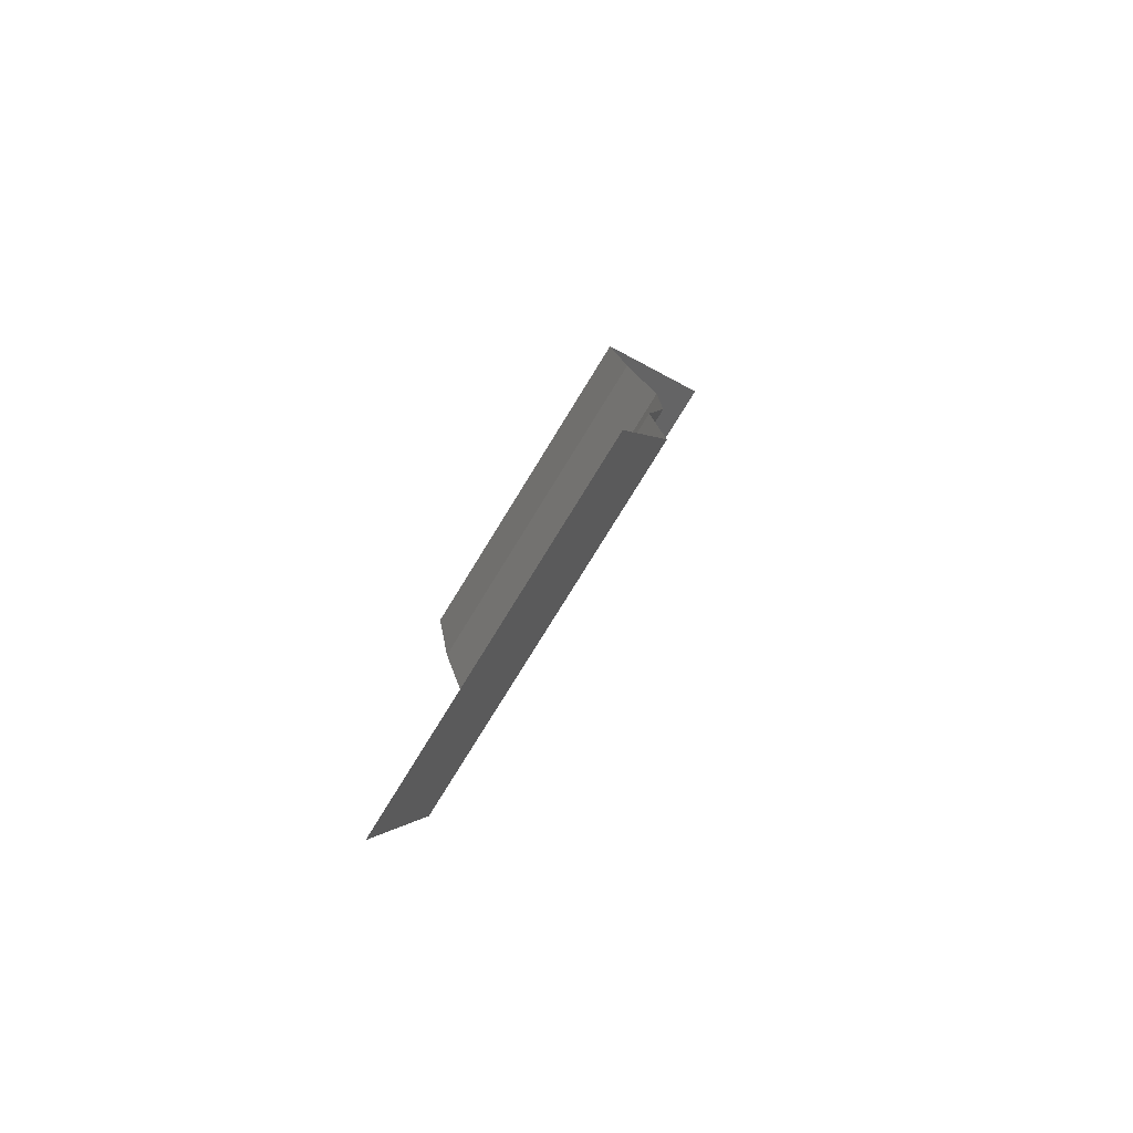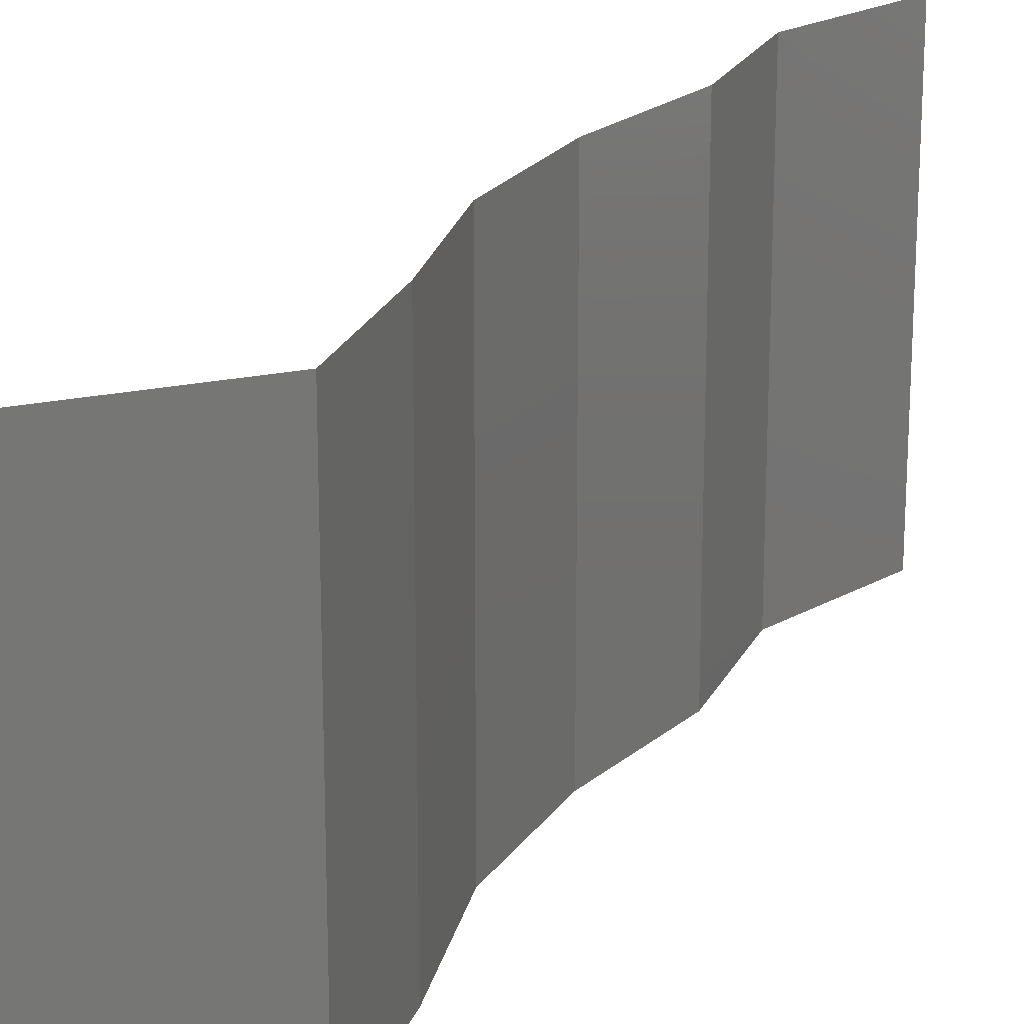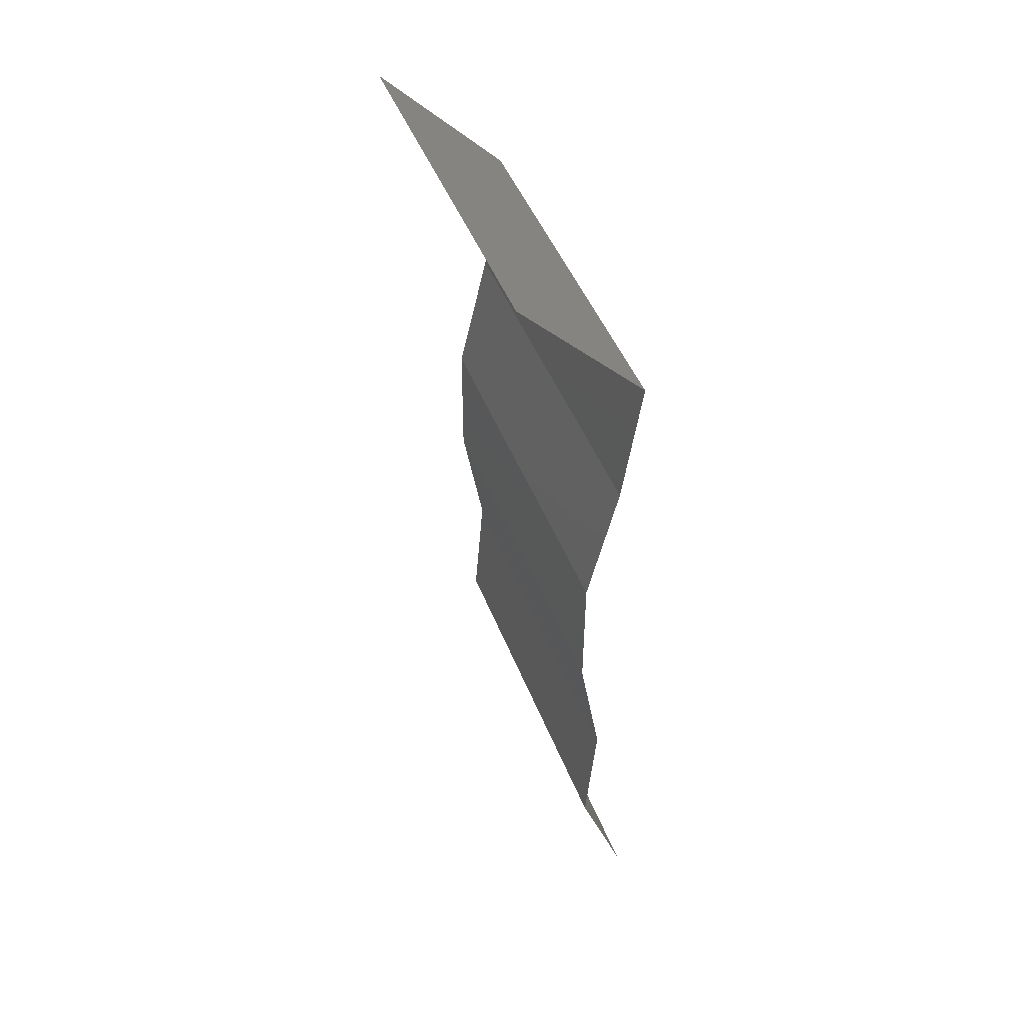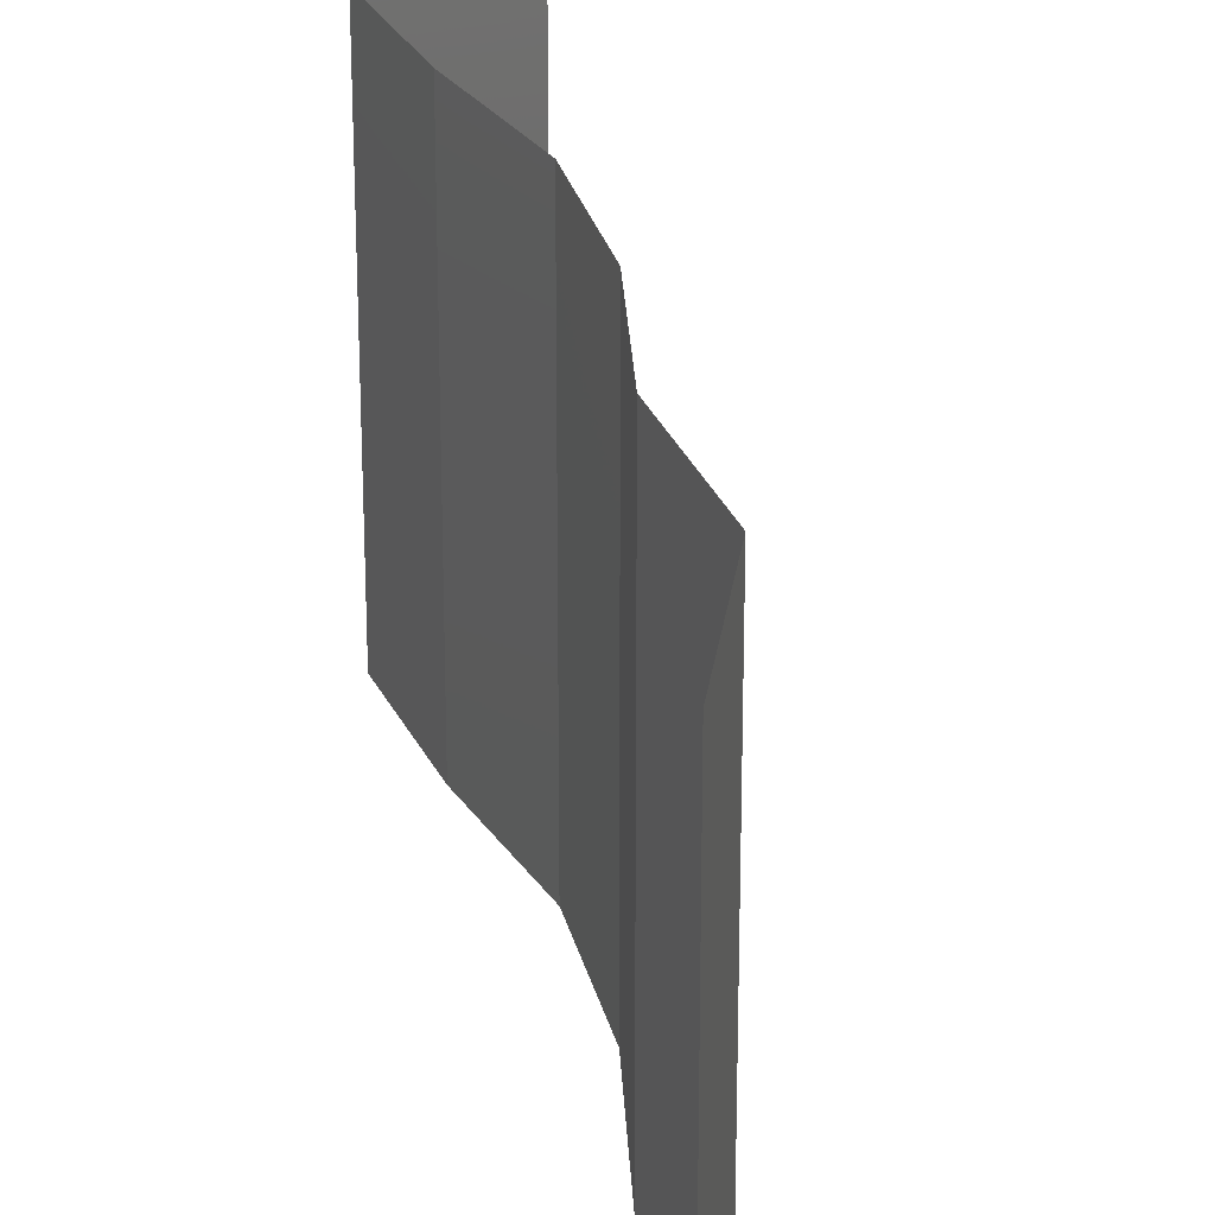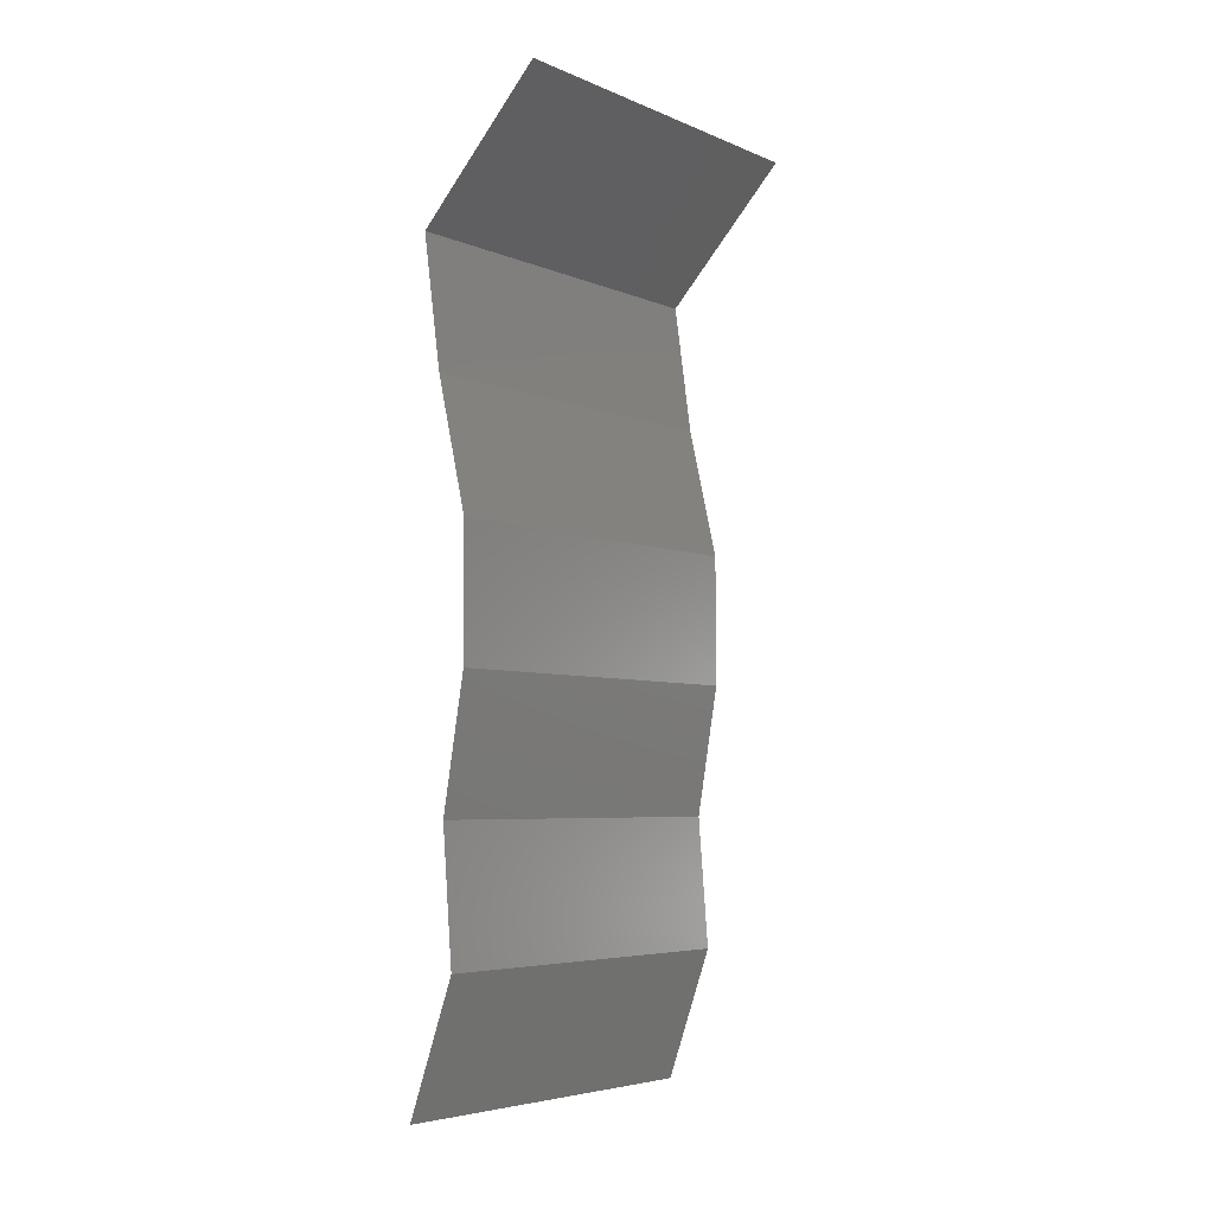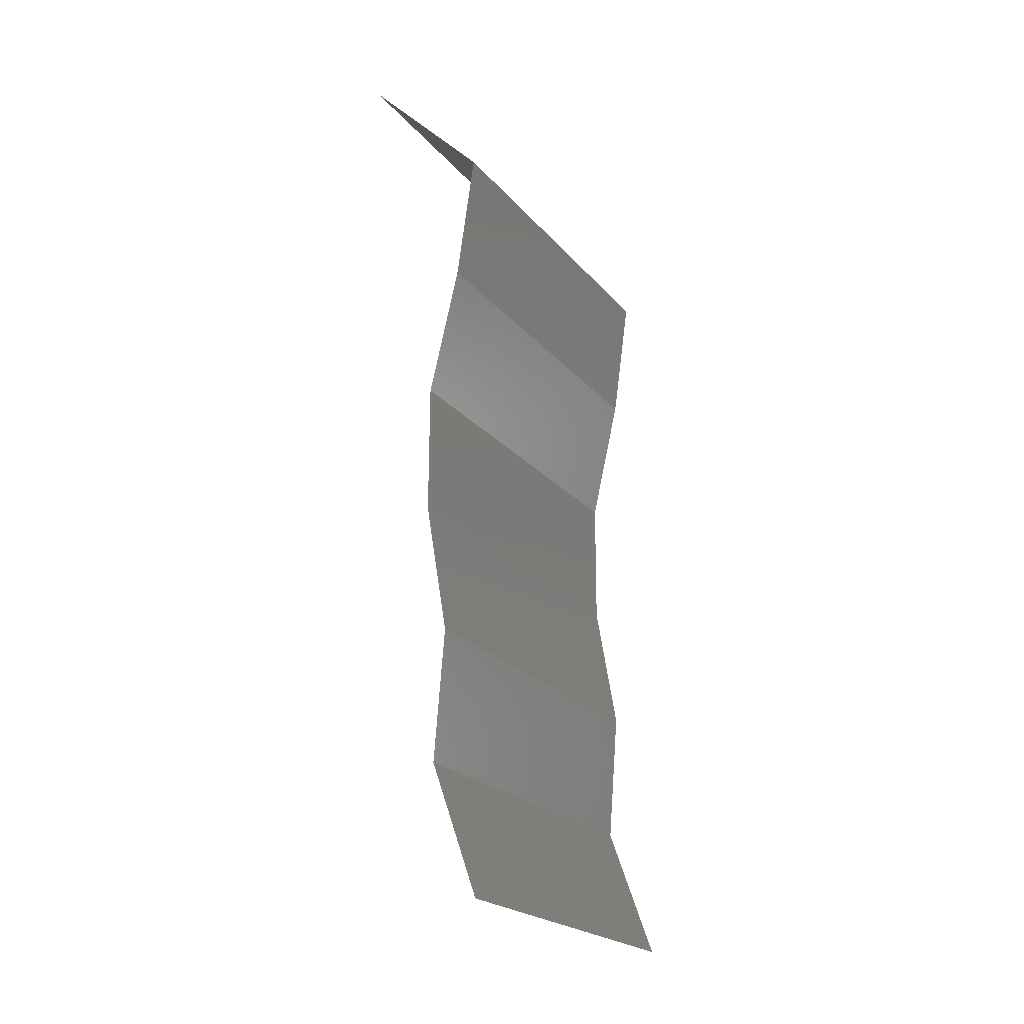
<metadata>
{"format":"stl","ext":"stl","renderer":"f3d","projection":"perspective","resolution":1024,"background":"white","views":[{"elev":-78.6,"azim":-31.7,"up":"+Y"},{"elev":21.0,"azim":-155.3,"up":"+Z"},{"elev":46.7,"azim":159.4,"up":"+Y"},{"elev":26.1,"azim":-12.3,"up":"+Z"},{"elev":-5.2,"azim":38.1,"up":"+Y"},{"elev":-22.3,"azim":-150.9,"up":"+Y"}]}
</metadata>
<code>
# stl→obj: 38 verts, 56 faces
v 0.03451 0.05532 0.02
v 0.03451 0.05532 0.01
v 0.03119 0.05187 0.015
v 0.02786 0.04841 0
v 0.02786 0.04841 0.01
v 0.03119 0.05187 0.005
v 0.03451 0.05532 0
v 0.02786 0.04841 0.02
v 0.02884 0.04149 0.01
v 0.02835 0.04495 0.005
v 0.02835 0.04495 0.015
v 0.02884 0.04149 0.02
v 0.02884 0.04149 0
v 0.03045 0.03458 0
v 0.02965 0.03804 0.005
v 0.03045 0.03458 0.02
v 0.02965 0.03804 0.015
v 0.03045 0.03458 0.01
v 0.03047 0.02766 0.01
v 0.03046 0.03112 0.005
v 0.03046 0.03112 0.015
v 0.03047 0.02766 0
v 0.03047 0.02766 0.02
v 0.0293 0.02075 0.02
v 0.02989 0.0242 0.015
v 0.0293 0.02075 0.01
v 0.02989 0.0242 0.005
v 0.0293 0.02075 0
v 0.02986 0.01383 0.02
v 0.02958 0.01729 0.015
v 0.02986 0.01383 0.01
v 0.02958 0.01729 0.005
v 0.02986 0.01383 0
v 0.02738 0.006916 0.02
v 0.02862 0.01037 0.015
v 0.02738 0.006916 0
v 0.02862 0.01037 0.005
v 0.02738 0.006916 0.01
f 1 2 3
f 4 5 6
f 2 7 6
f 5 8 3
f 5 2 6
f 2 5 3
f 7 4 6
f 8 1 3
f 9 5 10
f 5 9 11
f 12 8 11
f 4 13 10
f 5 4 10
f 8 5 11
f 13 9 10
f 9 12 11
f 13 14 15
f 16 12 17
f 18 9 15
f 9 18 17
f 9 13 15
f 12 9 17
f 14 18 15
f 18 16 17
f 19 18 20
f 18 19 21
f 14 22 20
f 23 16 21
f 18 14 20
f 16 18 21
f 22 19 20
f 19 23 21
f 24 23 25
f 26 19 27
f 22 28 27
f 19 26 25
f 19 22 27
f 23 19 25
f 28 26 27
f 26 24 25
f 29 24 30
f 31 26 32
f 28 33 32
f 26 31 30
f 26 28 32
f 24 26 30
f 33 31 32
f 31 29 30
f 34 29 35
f 33 36 37
f 31 38 35
f 38 31 37
f 31 33 37
f 29 31 35
f 36 38 37
f 38 34 35

</code>
